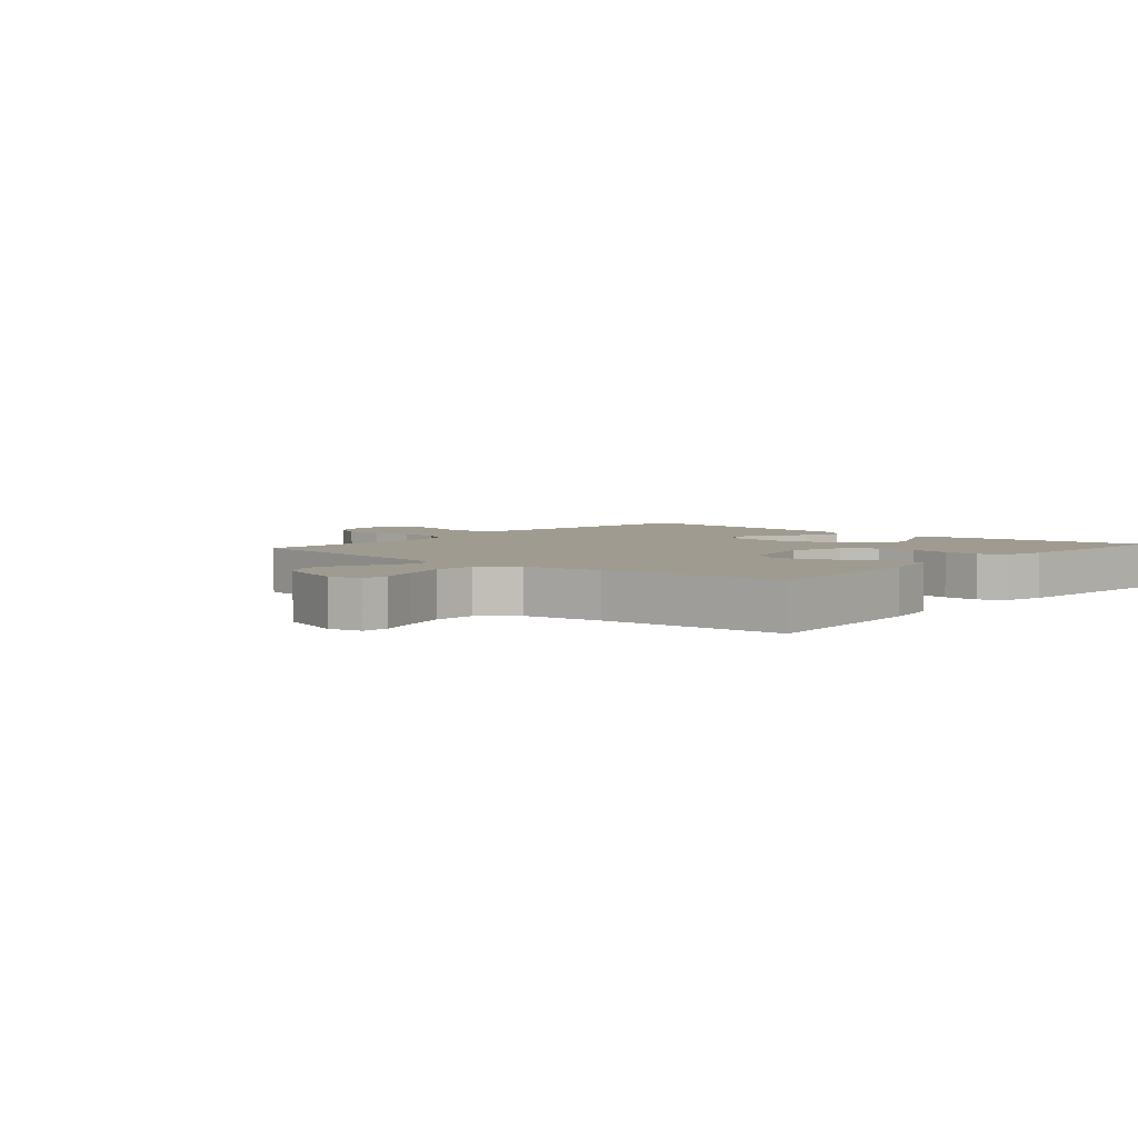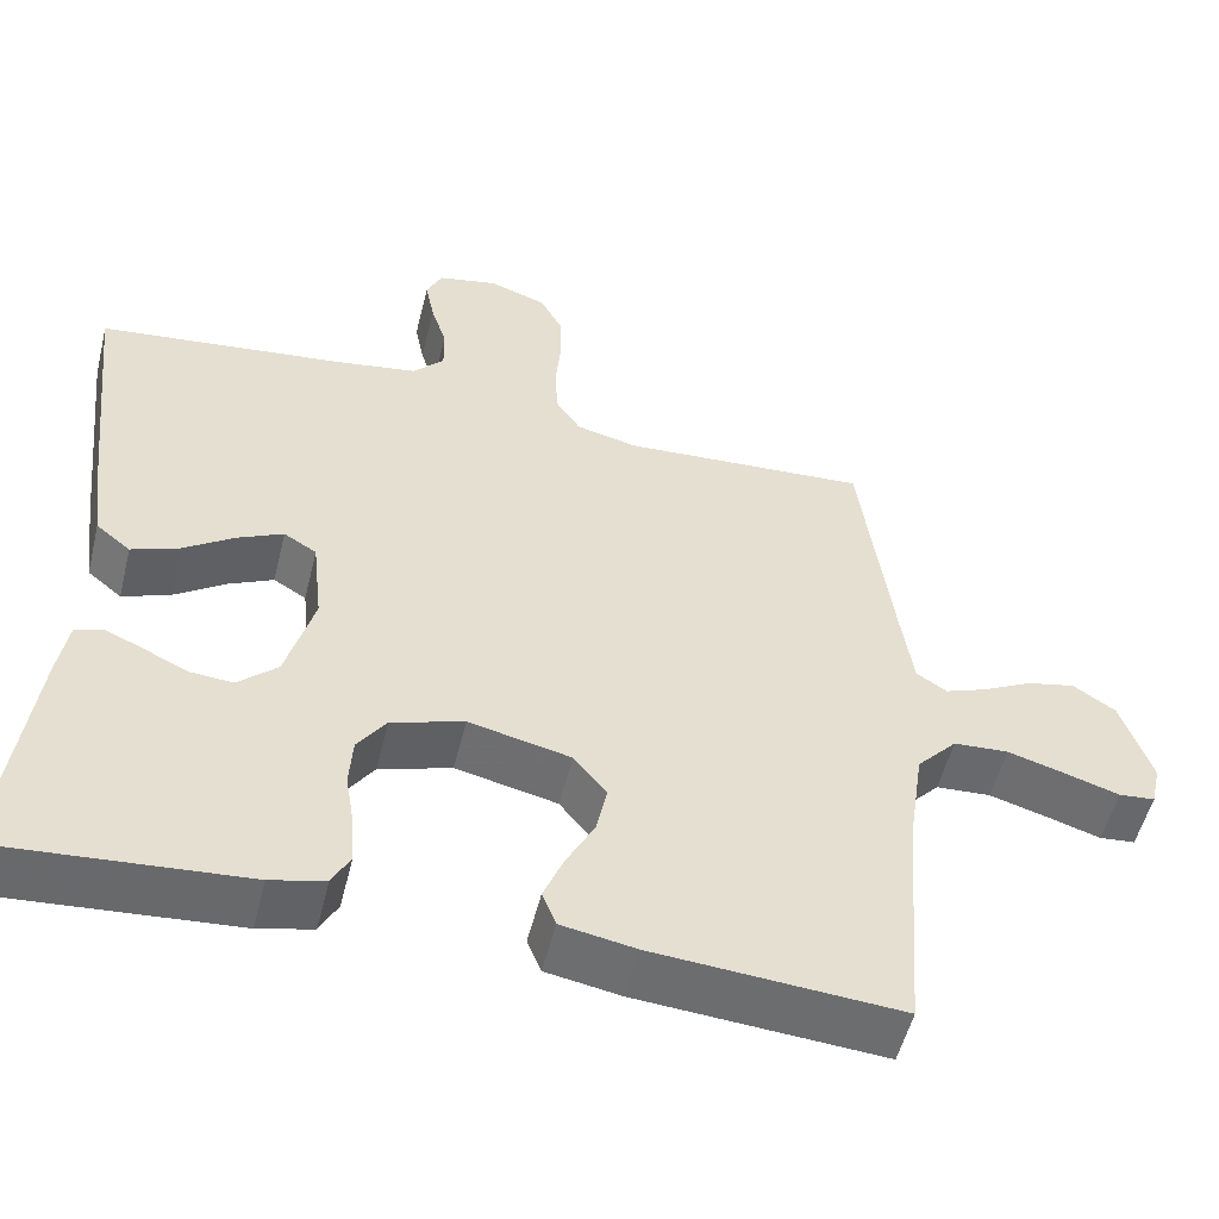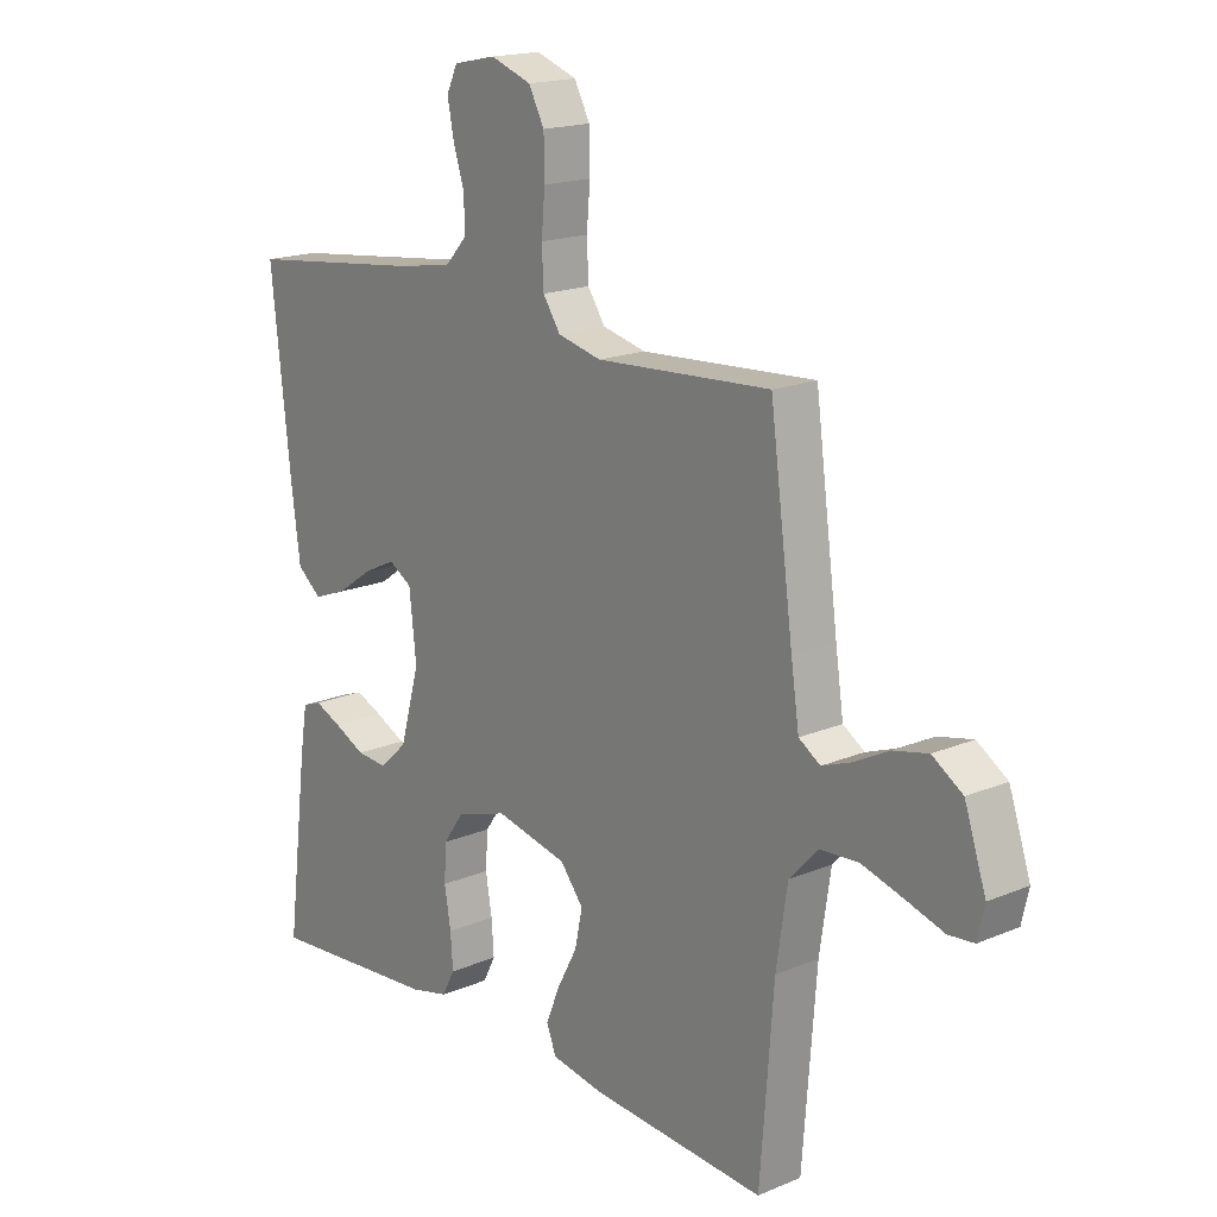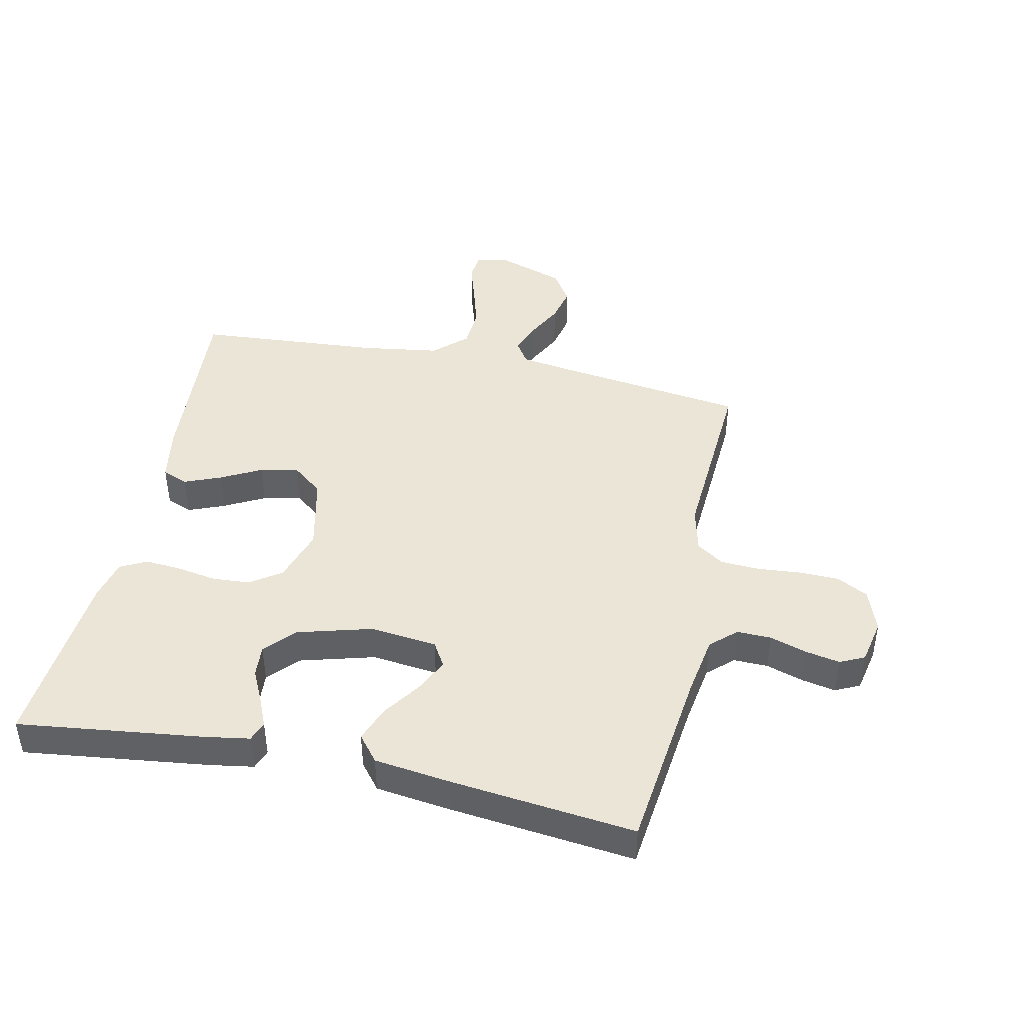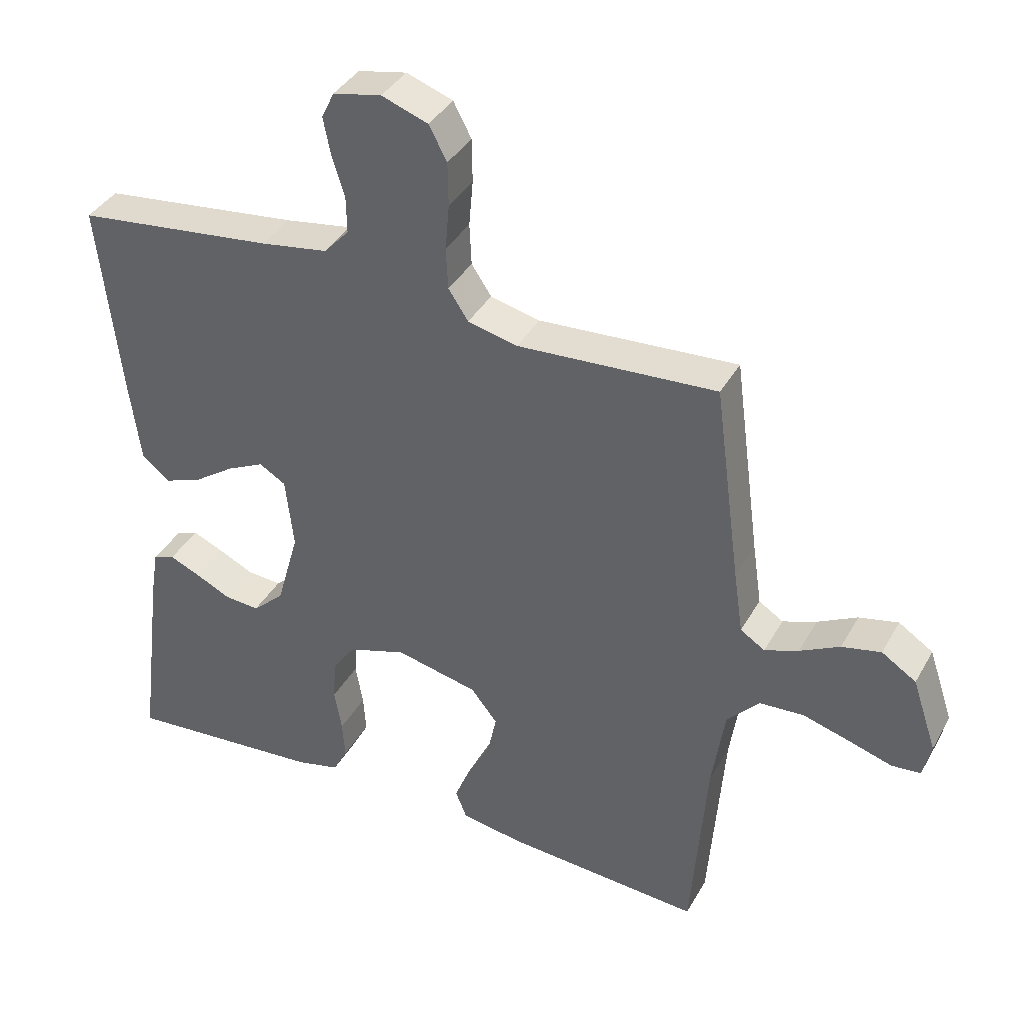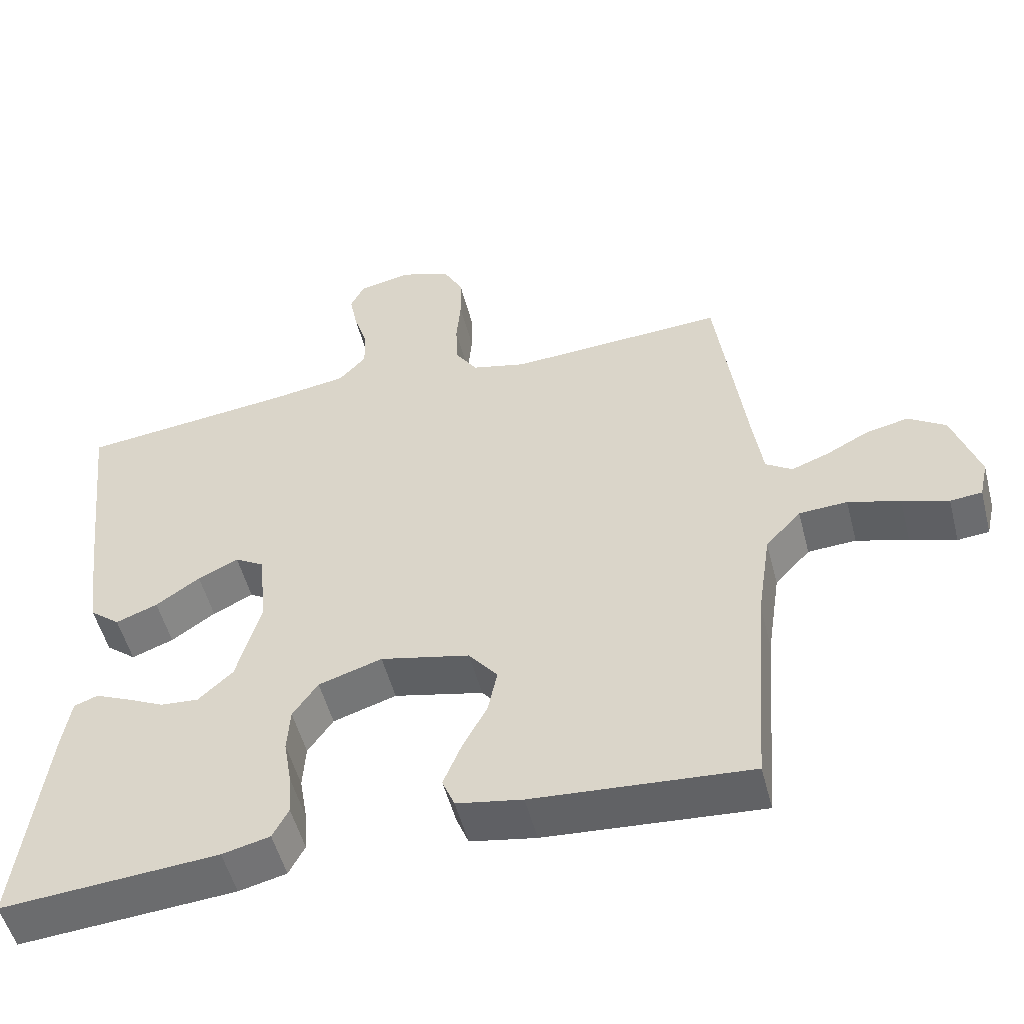
<metadata>
{"format":"obj","ext":"obj","renderer":"f3d","projection":"perspective","resolution":1024,"background":"white","views":[{"elev":4.2,"azim":130.9,"up":"+Y"},{"elev":-53.4,"azim":-13.9,"up":"+Z"},{"elev":17.5,"azim":50.2,"up":"+Z"},{"elev":44.0,"azim":-77.8,"up":"+Y"},{"elev":38.1,"azim":26.5,"up":"+Z"},{"elev":-52.1,"azim":14.4,"up":"+Z"}]}
</metadata>
<code>
v 0.5 0.07 0.5
v 0.54 0.07 0.2
v 0.554 0.07 0.105
v 0.591 0.07 0.081
v 0.642 0.07 0.1
v 0.702 0.07 0.131
v 0.761 0.07 0.144
v 0.813 0.07 0.11
v 0.85 0.07 0
v 0.838 0.07 -0.053
v 0.794 0.07 -0.057
v 0.73 0.07 -0.037
v 0.658 0.07 -0.016
v 0.591 0.07 -0.02
v 0.542 0.07 -0.073
v 0.523 0.07 -0.2
v 0.5 0.07 -0.5
v 0.2 0.07 -0.478
v 0.109 0.07 -0.462
v 0.092 0.07 -0.42
v 0.116 0.07 -0.361
v 0.151 0.07 -0.295
v 0.164 0.07 -0.233
v 0.124 0.07 -0.183
v 0 0.07 -0.155
v -0.088 0.07 -0.183
v -0.123 0.07 -0.233
v -0.127 0.07 -0.295
v -0.116 0.07 -0.36
v -0.112 0.07 -0.418
v -0.134 0.07 -0.46
v -0.2 0.07 -0.476
v -0.5 0.07 -0.5
v -0.462 0.07 -0.2
v -0.45 0.07 -0.127
v -0.417 0.07 -0.115
v -0.371 0.07 -0.135
v -0.317 0.07 -0.161
v -0.264 0.07 -0.165
v -0.216 0.07 -0.121
v -0.182 0.07 0
v -0.194 0.07 0.109
v -0.234 0.07 0.133
v -0.29 0.07 0.106
v -0.351 0.07 0.064
v -0.409 0.07 0.042
v -0.451 0.07 0.076
v -0.467 0.07 0.2
v -0.5 0.07 0.5
v -0.2 0.07 0.535
v -0.099 0.07 0.551
v -0.061 0.07 0.592
v -0.062 0.07 0.648
v -0.081 0.07 0.708
v -0.092 0.07 0.764
v -0.073 0.07 0.804
v 0 0.07 0.819
v 0.07 0.07 0.794
v 0.097 0.07 0.743
v 0.098 0.07 0.677
v 0.092 0.07 0.608
v 0.095 0.07 0.545
v 0.125 0.07 0.5
v 0.2 0.07 0.482
v 0.5 0 0.5
v 0.54 0 0.2
v 0.554 0 0.105
v 0.591 0 0.081
v 0.642 0 0.1
v 0.702 0 0.131
v 0.761 0 0.144
v 0.813 0 0.11
v 0.85 0 0
v 0.838 0 -0.053
v 0.794 0 -0.057
v 0.73 0 -0.037
v 0.658 0 -0.016
v 0.591 0 -0.02
v 0.542 0 -0.073
v 0.523 0 -0.2
v 0.5 0 -0.5
v 0.2 0 -0.478
v 0.109 0 -0.462
v 0.092 0 -0.42
v 0.116 0 -0.361
v 0.151 0 -0.295
v 0.164 0 -0.233
v 0.124 0 -0.183
v 0 0 -0.155
v -0.088 0 -0.183
v -0.123 0 -0.233
v -0.127 0 -0.295
v -0.116 0 -0.36
v -0.112 0 -0.418
v -0.134 0 -0.46
v -0.2 0 -0.476
v -0.5 0 -0.5
v -0.462 0 -0.2
v -0.45 0 -0.127
v -0.417 0 -0.115
v -0.371 0 -0.135
v -0.317 0 -0.161
v -0.264 0 -0.165
v -0.216 0 -0.121
v -0.182 0 0
v -0.194 0 0.109
v -0.234 0 0.133
v -0.29 0 0.106
v -0.351 0 0.064
v -0.409 0 0.042
v -0.451 0 0.076
v -0.467 0 0.2
v -0.5 0 0.5
v -0.2 0 0.535
v -0.099 0 0.551
v -0.061 0 0.592
v -0.062 0 0.648
v -0.081 0 0.708
v -0.092 0 0.764
v -0.073 0 0.804
v 0 0 0.819
v 0.07 0 0.794
v 0.097 0 0.743
v 0.098 0 0.677
v 0.092 0 0.608
v 0.095 0 0.545
v 0.125 0 0.5
v 0.2 0 0.482
f 58 59 60 61
f 58 61 62
f 57 58 62
f 56 57 62
f 53 54 55 56
f 53 56 62
f 52 53 62 63
f 47 48 49 50
f 47 50 51
f 44 45 46 47
f 43 44 47 51
f 42 43 51 52
f 35 36 37 38
f 33 34 35 38
f 33 38 39
f 32 33 39 40
f 28 29 30 31
f 28 31 32 40
f 19 20 21 22
f 17 18 19 22
f 16 17 22 23
f 15 16 23 24
f 9 10 11 12
f 9 12 13
f 8 9 13 14
f 5 6 7 8
f 4 5 8 14
f 64 1 2
f 63 64 2 3
f 41 42 52 63
f 27 28 40 41
f 26 27 41 63
f 25 26 63 3
f 14 15 24 25
f 3 4 14 25
f 125 124 123 122
f 126 125 122
f 126 122 121
f 126 121 120
f 120 119 118 117
f 126 120 117
f 127 126 117 116
f 114 113 112 111
f 115 114 111
f 111 110 109 108
f 115 111 108 107
f 116 115 107 106
f 102 101 100 99
f 102 99 98 97
f 103 102 97
f 104 103 97 96
f 95 94 93 92
f 104 96 95 92
f 86 85 84 83
f 86 83 82 81
f 87 86 81 80
f 88 87 80 79
f 76 75 74 73
f 77 76 73
f 78 77 73 72
f 72 71 70 69
f 78 72 69 68
f 66 65 128
f 67 66 128 127
f 127 116 106 105
f 105 104 92 91
f 127 105 91 90
f 67 127 90 89
f 89 88 79 78
f 89 78 68 67
f 1 65 66 2
f 2 66 67 3
f 3 67 68 4
f 4 68 69 5
f 5 69 70 6
f 6 70 71 7
f 7 71 72 8
f 8 72 73 9
f 9 73 74 10
f 10 74 75 11
f 11 75 76 12
f 12 76 77 13
f 13 77 78 14
f 14 78 79 15
f 15 79 80 16
f 16 80 81 17
f 17 81 82 18
f 18 82 83 19
f 19 83 84 20
f 20 84 85 21
f 21 85 86 22
f 22 86 87 23
f 23 87 88 24
f 24 88 89 25
f 25 89 90 26
f 26 90 91 27
f 27 91 92 28
f 28 92 93 29
f 29 93 94 30
f 30 94 95 31
f 31 95 96 32
f 32 96 97 33
f 33 97 98 34
f 34 98 99 35
f 35 99 100 36
f 36 100 101 37
f 37 101 102 38
f 38 102 103 39
f 39 103 104 40
f 40 104 105 41
f 41 105 106 42
f 42 106 107 43
f 43 107 108 44
f 44 108 109 45
f 45 109 110 46
f 46 110 111 47
f 47 111 112 48
f 48 112 113 49
f 49 113 114 50
f 50 114 115 51
f 51 115 116 52
f 52 116 117 53
f 53 117 118 54
f 54 118 119 55
f 55 119 120 56
f 56 120 121 57
f 57 121 122 58
f 58 122 123 59
f 59 123 124 60
f 60 124 125 61
f 61 125 126 62
f 62 126 127 63
f 63 127 128 64
f 64 128 65 1

</code>
